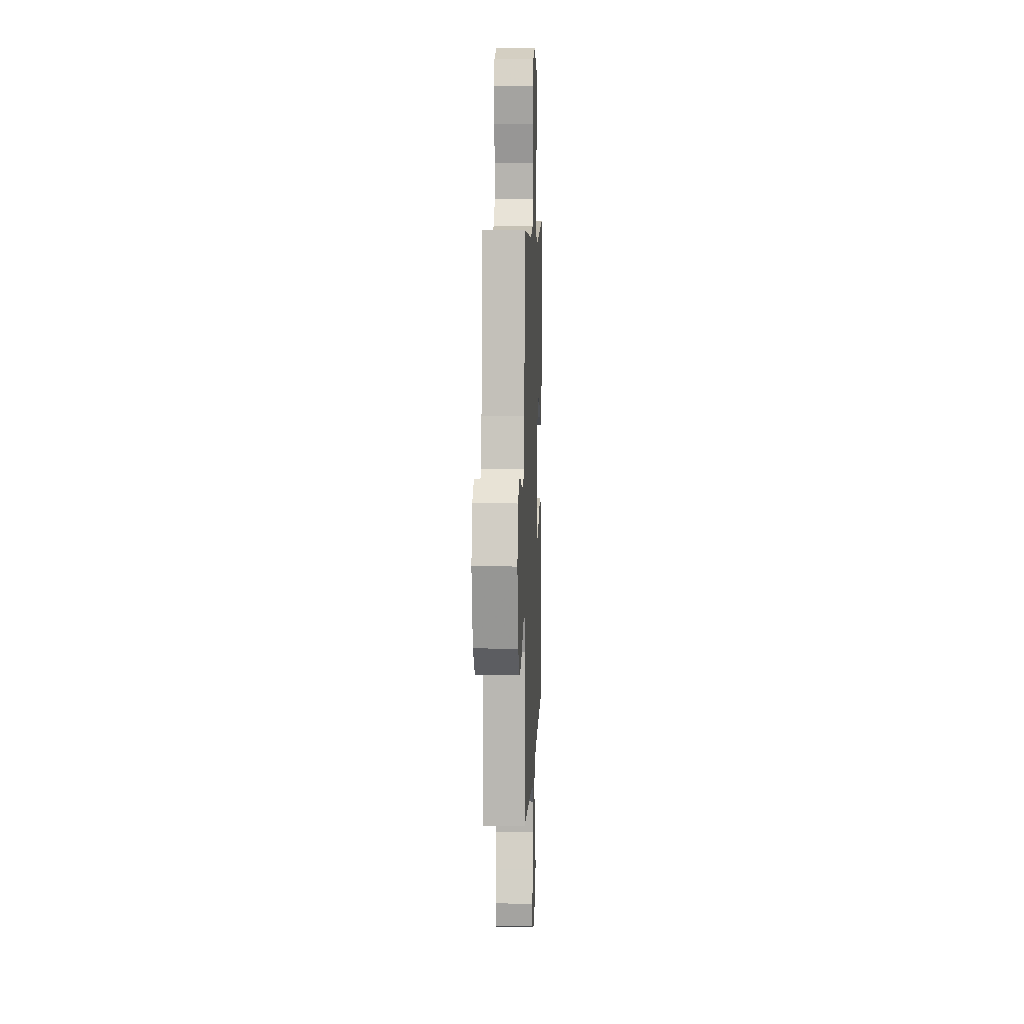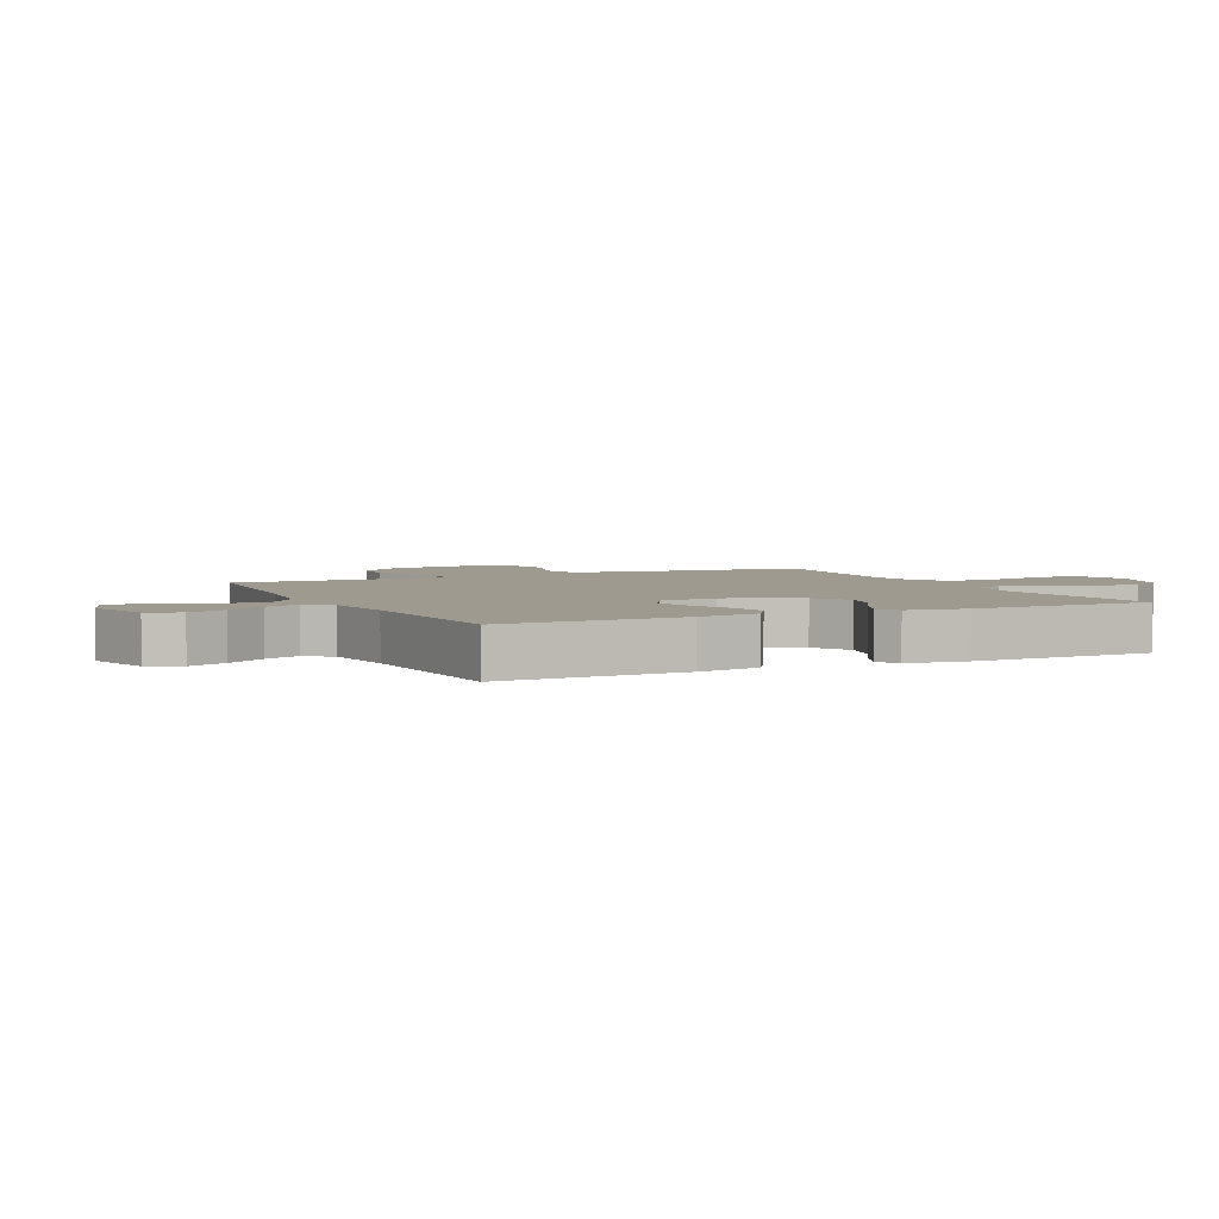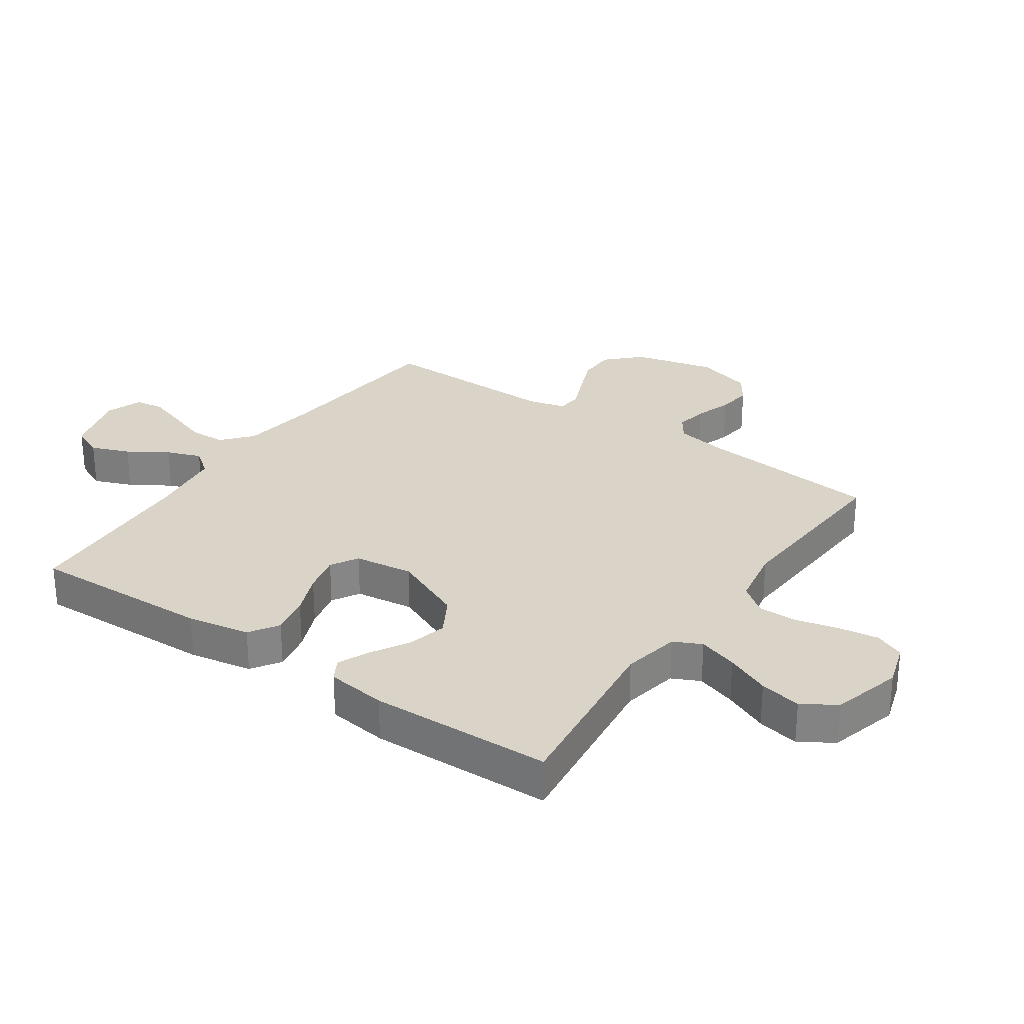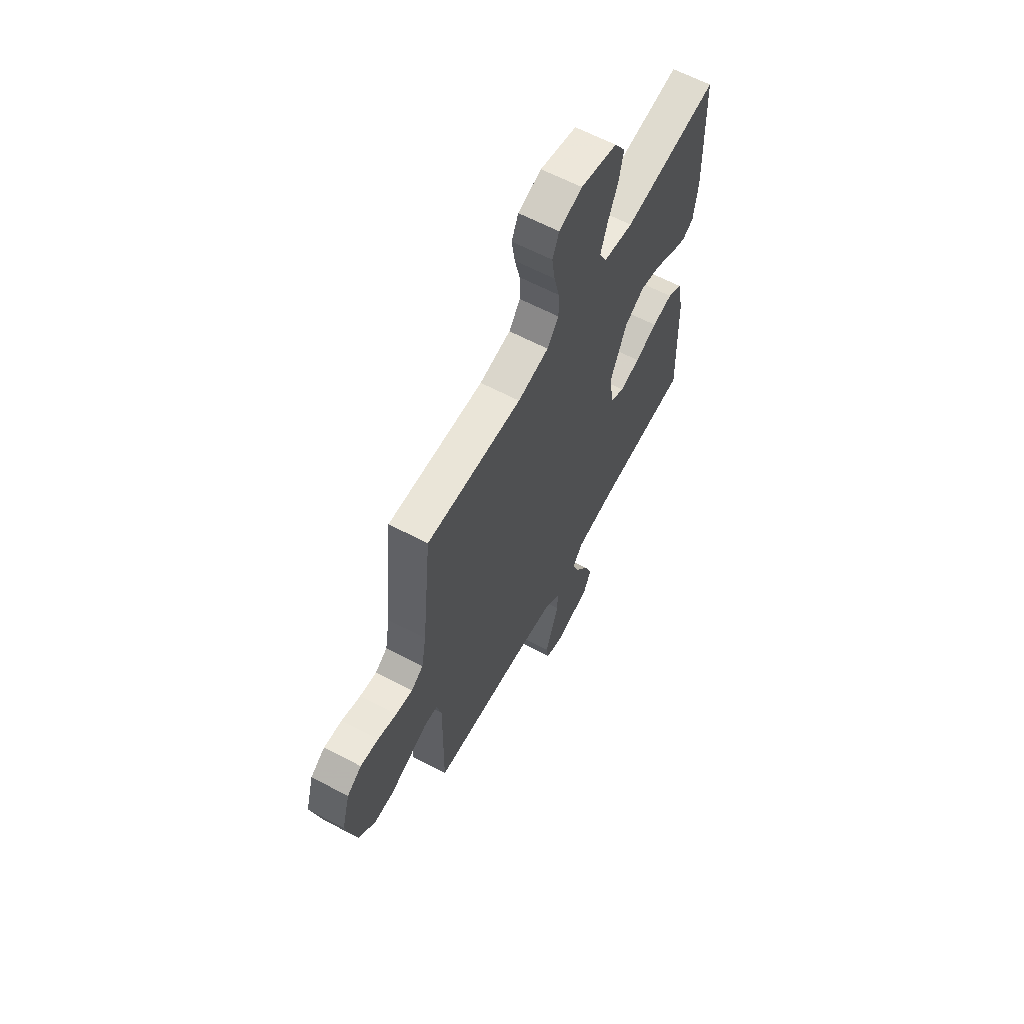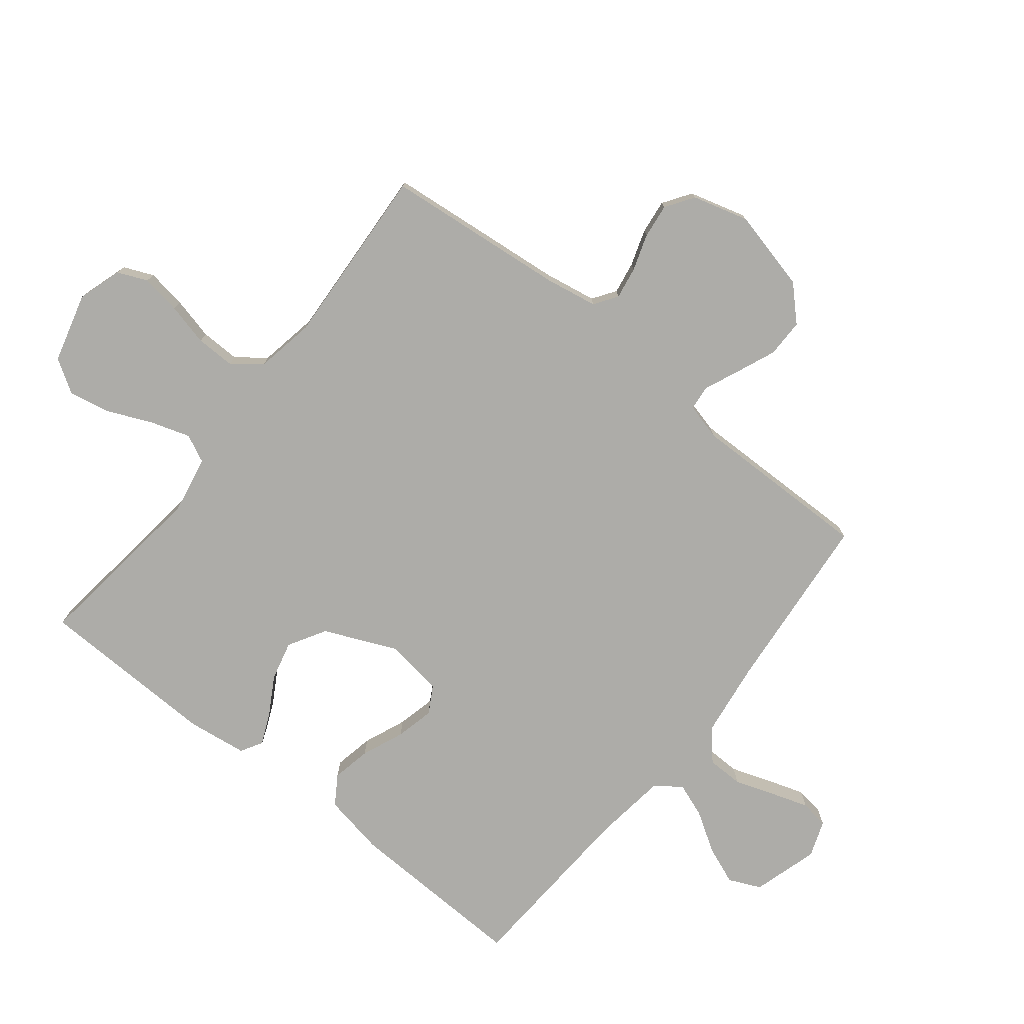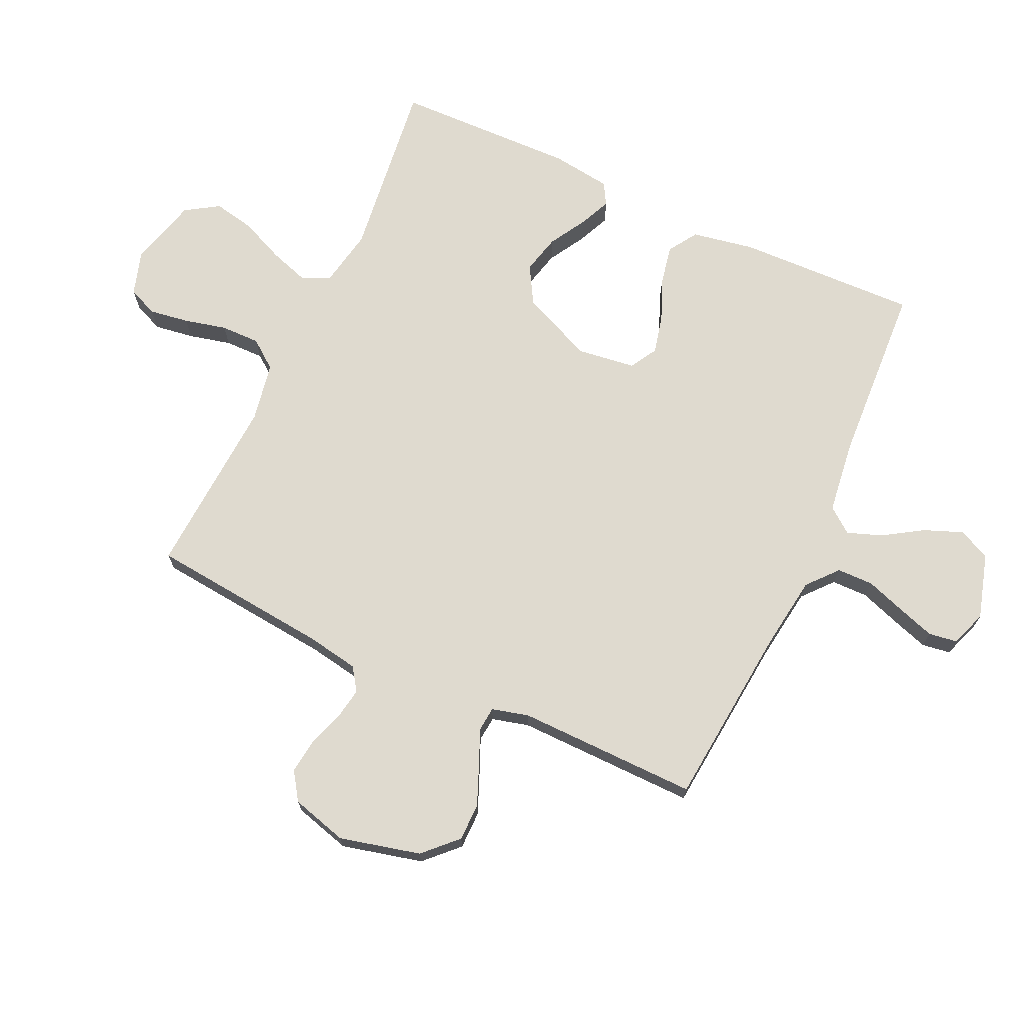
<metadata>
{"format":"obj","ext":"obj","renderer":"f3d","projection":"perspective","resolution":1024,"background":"white","views":[{"elev":8.2,"azim":92.3,"up":"+Z"},{"elev":3.8,"azim":-115.5,"up":"+Y"},{"elev":28.6,"azim":-55.3,"up":"+Y"},{"elev":62.8,"azim":118.1,"up":"+Z"},{"elev":-76.6,"azim":51.5,"up":"+Y"},{"elev":70.7,"azim":114.9,"up":"+Y"}]}
</metadata>
<code>
v -0.5 0.07 0.5
v -0.2 0.07 0.463
v -0.105 0.07 0.481
v -0.083 0.07 0.527
v -0.104 0.07 0.592
v -0.136 0.07 0.665
v -0.15 0.07 0.734
v -0.115 0.07 0.789
v 0 0.07 0.82
v 0.073 0.07 0.797
v 0.094 0.07 0.748
v 0.084 0.07 0.682
v 0.067 0.07 0.612
v 0.066 0.07 0.547
v 0.102 0.07 0.5
v 0.2 0.07 0.482
v 0.5 0.07 0.5
v 0.53 0.07 0.2
v 0.545 0.07 0.114
v 0.583 0.07 0.088
v 0.636 0.07 0.097
v 0.696 0.07 0.117
v 0.753 0.07 0.124
v 0.799 0.07 0.093
v 0.825 0.07 0
v 0.792 0.07 -0.134
v 0.739 0.07 -0.187
v 0.676 0.07 -0.187
v 0.611 0.07 -0.16
v 0.553 0.07 -0.135
v 0.512 0.07 -0.139
v 0.496 0.07 -0.2
v 0.5 0.07 -0.5
v 0.2 0.07 -0.528
v 0.075 0.07 -0.545
v 0.025 0.07 -0.588
v 0.024 0.07 -0.648
v 0.047 0.07 -0.715
v 0.067 0.07 -0.776
v 0.06 0.07 -0.823
v 0 0.07 -0.845
v -0.109 0.07 -0.813
v -0.133 0.07 -0.76
v -0.108 0.07 -0.697
v -0.067 0.07 -0.632
v -0.046 0.07 -0.575
v -0.078 0.07 -0.533
v -0.2 0.07 -0.517
v -0.5 0.07 -0.5
v -0.49 0.07 -0.2
v -0.471 0.07 -0.097
v -0.423 0.07 -0.066
v -0.358 0.07 -0.079
v -0.288 0.07 -0.108
v -0.224 0.07 -0.123
v -0.179 0.07 -0.097
v -0.166 0.07 0
v -0.218 0.07 0.119
v -0.28 0.07 0.155
v -0.345 0.07 0.139
v -0.407 0.07 0.103
v -0.459 0.07 0.08
v -0.495 0.07 0.101
v -0.508 0.07 0.2
v -0.5 0 0.5
v -0.2 0 0.463
v -0.105 0 0.481
v -0.083 0 0.527
v -0.104 0 0.592
v -0.136 0 0.665
v -0.15 0 0.734
v -0.115 0 0.789
v 0 0 0.82
v 0.073 0 0.797
v 0.094 0 0.748
v 0.084 0 0.682
v 0.067 0 0.612
v 0.066 0 0.547
v 0.102 0 0.5
v 0.2 0 0.482
v 0.5 0 0.5
v 0.53 0 0.2
v 0.545 0 0.114
v 0.583 0 0.088
v 0.636 0 0.097
v 0.696 0 0.117
v 0.753 0 0.124
v 0.799 0 0.093
v 0.825 0 0
v 0.792 0 -0.134
v 0.739 0 -0.187
v 0.676 0 -0.187
v 0.611 0 -0.16
v 0.553 0 -0.135
v 0.512 0 -0.139
v 0.496 0 -0.2
v 0.5 0 -0.5
v 0.2 0 -0.528
v 0.075 0 -0.545
v 0.025 0 -0.588
v 0.024 0 -0.648
v 0.047 0 -0.715
v 0.067 0 -0.776
v 0.06 0 -0.823
v 0 0 -0.845
v -0.109 0 -0.813
v -0.133 0 -0.76
v -0.108 0 -0.697
v -0.067 0 -0.632
v -0.046 0 -0.575
v -0.078 0 -0.533
v -0.2 0 -0.517
v -0.5 0 -0.5
v -0.49 0 -0.2
v -0.471 0 -0.097
v -0.423 0 -0.066
v -0.358 0 -0.079
v -0.288 0 -0.108
v -0.224 0 -0.123
v -0.179 0 -0.097
v -0.166 0 0
v -0.218 0 0.119
v -0.28 0 0.155
v -0.345 0 0.139
v -0.407 0 0.103
v -0.459 0 0.08
v -0.495 0 0.101
v -0.508 0 0.2
f 63 64 1 2
f 60 61 62 63
f 60 63 2 3
f 59 60 3
f 58 59 3
f 57 58 3 4
f 56 57 4
f 51 52 53 54
f 51 54 55
f 48 49 50 51
f 47 48 51 55
f 46 47 55 56
f 42 43 44 45
f 42 45 46
f 41 42 46
f 40 41 46
f 37 38 39 40
f 37 40 46 56
f 32 33 34
f 31 32 34 35
f 27 28 29 30
f 25 26 27 30
f 25 30 31
f 24 25 31
f 21 22 23 24
f 20 21 24 31
f 19 20 31 35
f 16 17 18
f 15 16 18 19
f 10 11 12 13
f 8 9 10 13
f 8 13 14
f 5 6 7 8
f 4 5 8 14
f 36 37 56 4
f 15 19 35 36
f 4 14 15 36
f 66 65 128 127
f 127 126 125 124
f 67 66 127 124
f 67 124 123
f 67 123 122
f 68 67 122 121
f 68 121 120
f 118 117 116 115
f 119 118 115
f 115 114 113 112
f 119 115 112 111
f 120 119 111 110
f 109 108 107 106
f 110 109 106
f 110 106 105
f 110 105 104
f 104 103 102 101
f 120 110 104 101
f 98 97 96
f 99 98 96 95
f 94 93 92 91
f 94 91 90 89
f 95 94 89
f 95 89 88
f 88 87 86 85
f 95 88 85 84
f 99 95 84 83
f 82 81 80
f 83 82 80 79
f 77 76 75 74
f 77 74 73 72
f 78 77 72
f 72 71 70 69
f 78 72 69 68
f 68 120 101 100
f 100 99 83 79
f 100 79 78 68
f 1 65 66 2
f 2 66 67 3
f 3 67 68 4
f 4 68 69 5
f 5 69 70 6
f 6 70 71 7
f 7 71 72 8
f 8 72 73 9
f 9 73 74 10
f 10 74 75 11
f 11 75 76 12
f 12 76 77 13
f 13 77 78 14
f 14 78 79 15
f 15 79 80 16
f 16 80 81 17
f 17 81 82 18
f 18 82 83 19
f 19 83 84 20
f 20 84 85 21
f 21 85 86 22
f 22 86 87 23
f 23 87 88 24
f 24 88 89 25
f 25 89 90 26
f 26 90 91 27
f 27 91 92 28
f 28 92 93 29
f 29 93 94 30
f 30 94 95 31
f 31 95 96 32
f 32 96 97 33
f 33 97 98 34
f 34 98 99 35
f 35 99 100 36
f 36 100 101 37
f 37 101 102 38
f 38 102 103 39
f 39 103 104 40
f 40 104 105 41
f 41 105 106 42
f 42 106 107 43
f 43 107 108 44
f 44 108 109 45
f 45 109 110 46
f 46 110 111 47
f 47 111 112 48
f 48 112 113 49
f 49 113 114 50
f 50 114 115 51
f 51 115 116 52
f 52 116 117 53
f 53 117 118 54
f 54 118 119 55
f 55 119 120 56
f 56 120 121 57
f 57 121 122 58
f 58 122 123 59
f 59 123 124 60
f 60 124 125 61
f 61 125 126 62
f 62 126 127 63
f 63 127 128 64
f 64 128 65 1

</code>
